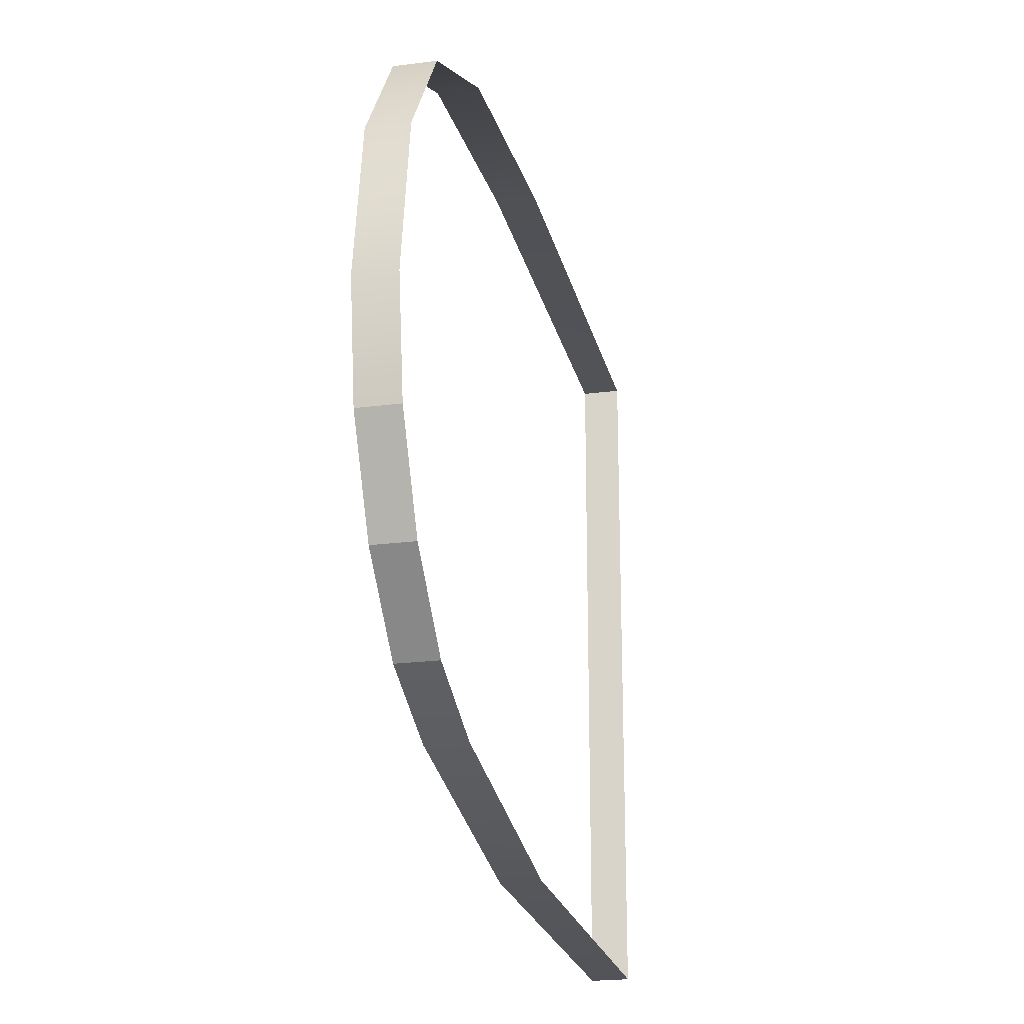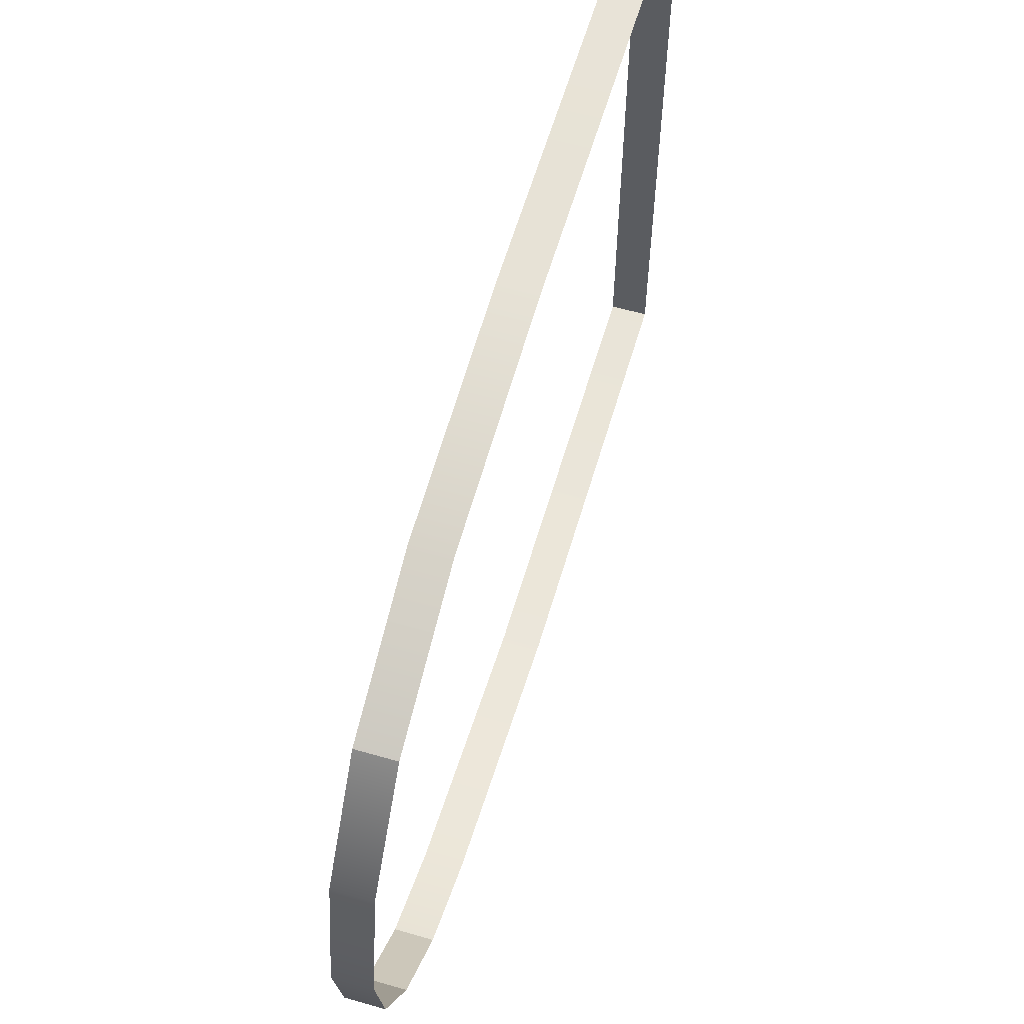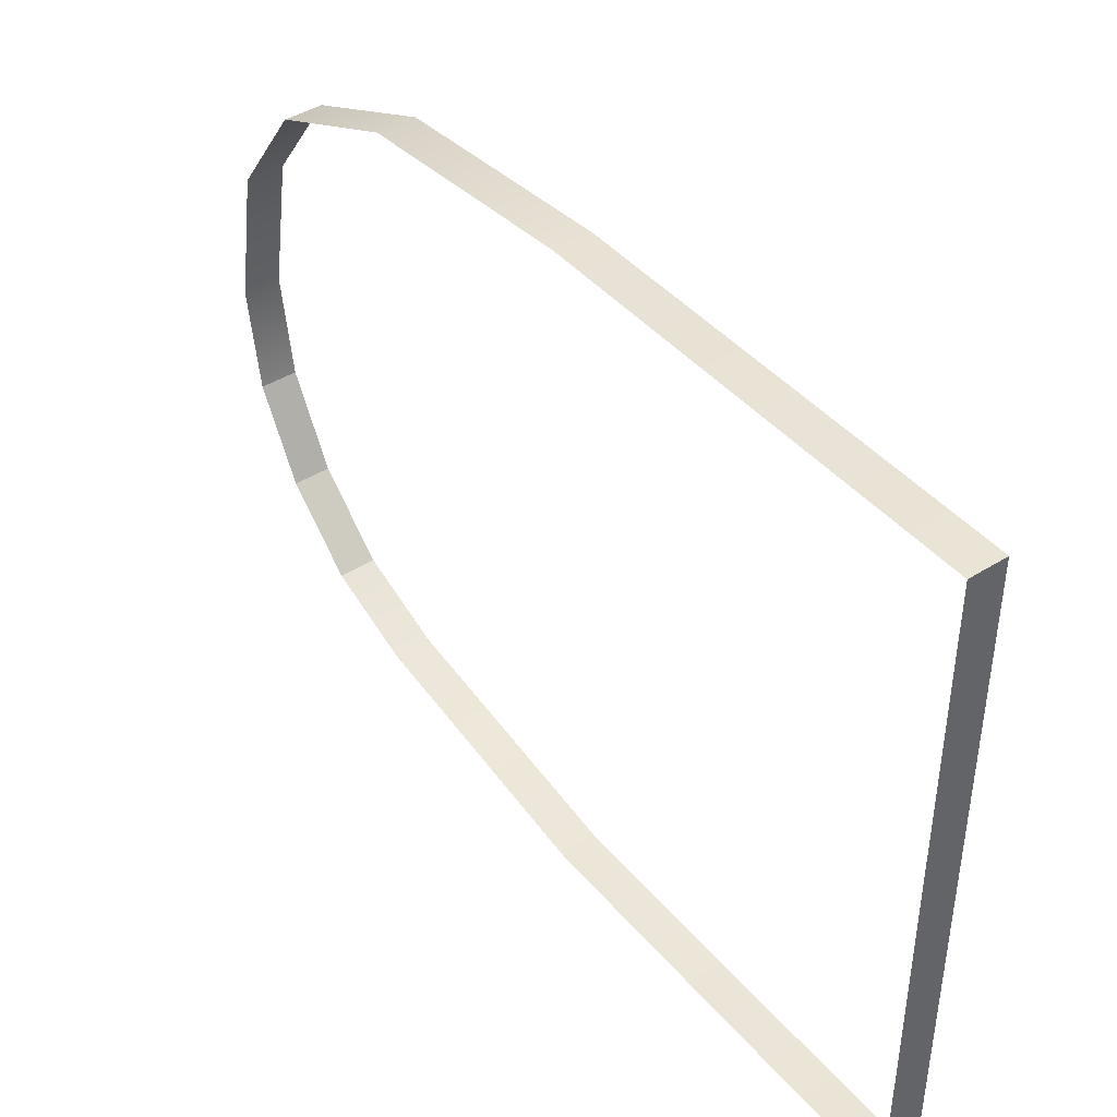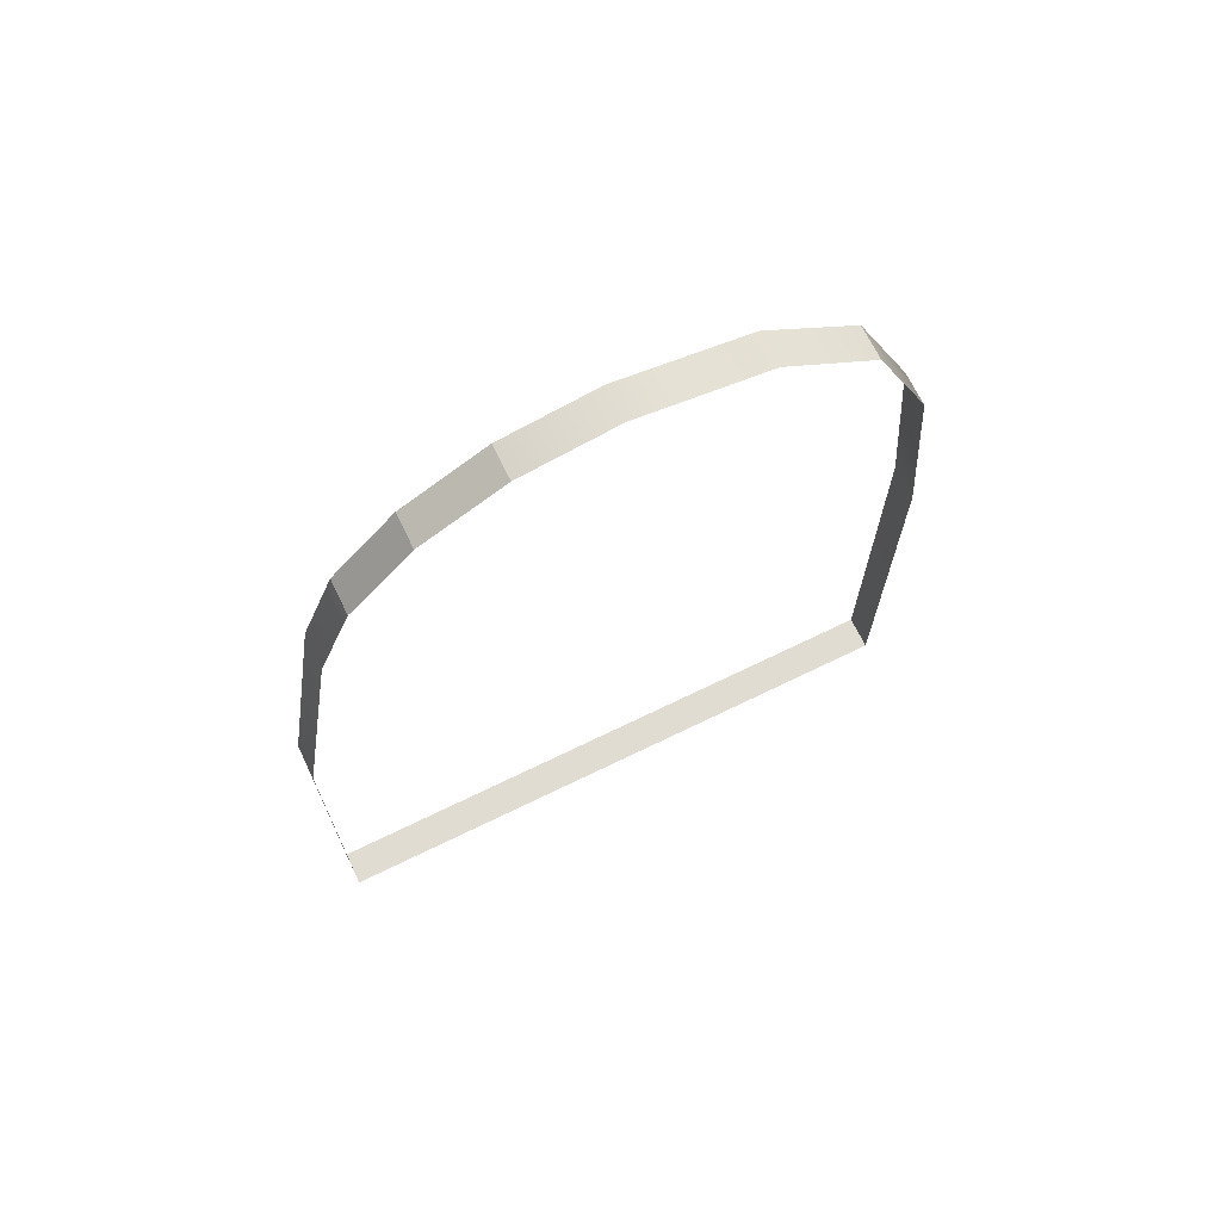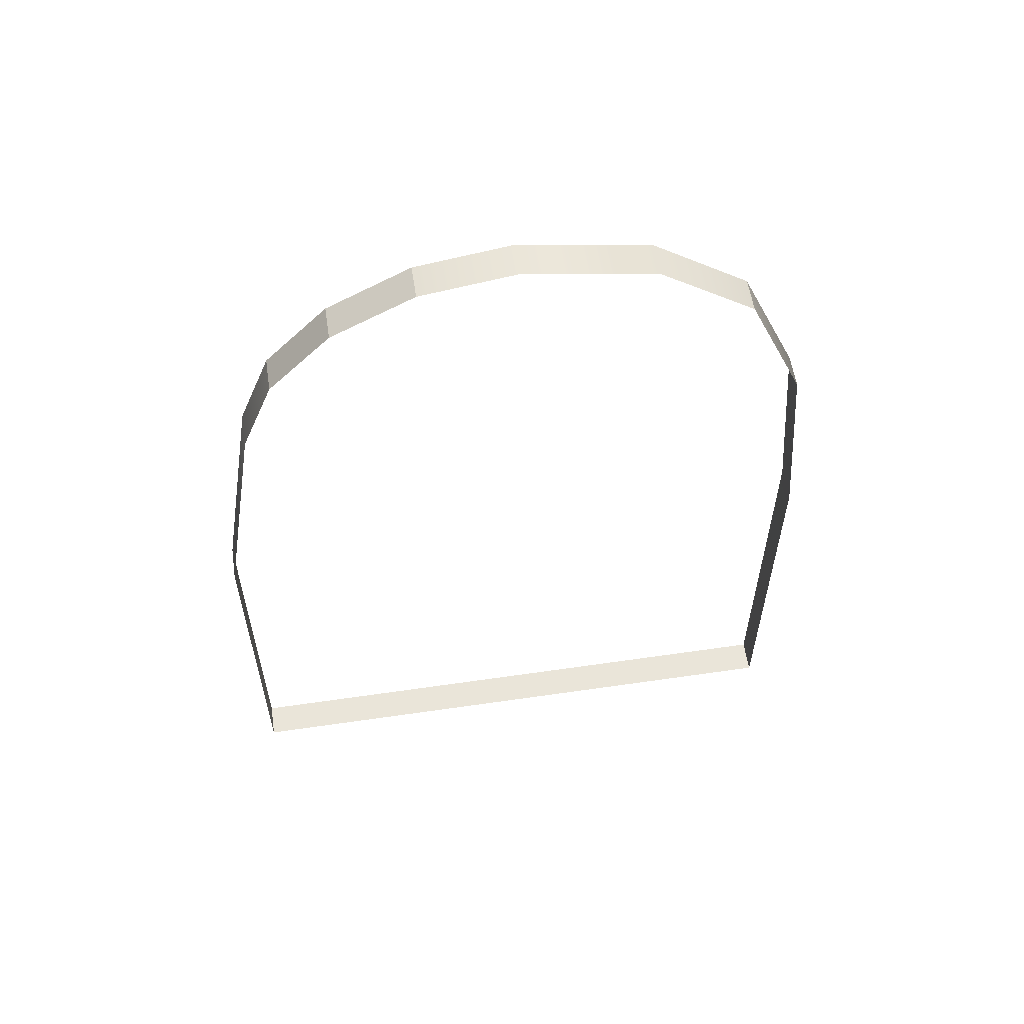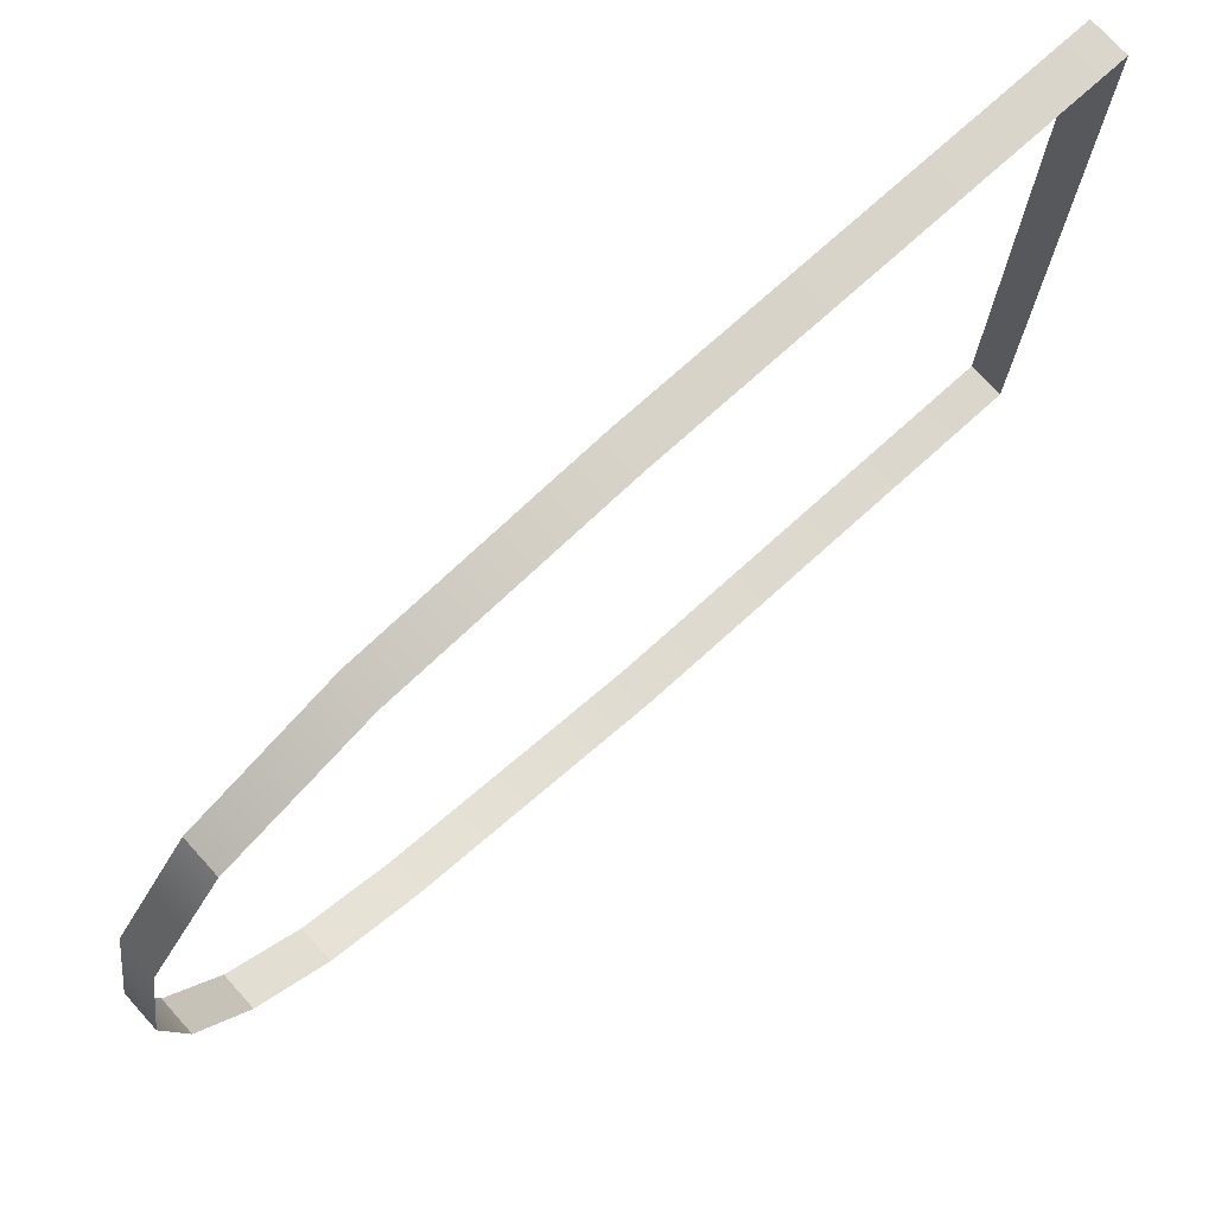
<metadata>
{"format":"obj","ext":"obj","renderer":"f3d","projection":"perspective","resolution":1024,"background":"white","views":[{"elev":-22.5,"azim":12.6,"up":"+Y"},{"elev":60.9,"azim":16.4,"up":"+Y"},{"elev":42.7,"azim":143.2,"up":"+Y"},{"elev":69.3,"azim":64.0,"up":"+Z"},{"elev":58.0,"azim":81.4,"up":"+Z"},{"elev":74.0,"azim":47.9,"up":"+Y"}]}
</metadata>
<code>
o #ID173
v -0.4194 -0.3611 0.07782
v -0.419 -0.3611 0.08236
v -0.419 -0.3611 0.07782
v -0.4194 -0.3611 0.08236
v -0.4194 -0.3611 0.08236
v -0.4194 -0.3611 0.07782
v -0.419 -0.3611 0.08236
v -0.419 -0.3611 0.07782
v -0.419 -0.354 0.07782
v -0.4194 -0.3611 0.07782
v -0.419 -0.3611 0.07782
v -0.4194 -0.354 0.07782
v -0.4194 -0.354 0.07782
v -0.419 -0.354 0.07782
v -0.4194 -0.3611 0.07782
v -0.419 -0.3611 0.07782
v -0.419 -0.3606 0.08521
v -0.4194 -0.3606 0.08521
v -0.4194 -0.3606 0.08521
v -0.419 -0.3606 0.08521
v -0.4194 -0.354 0.08255
v -0.419 -0.354 0.07782
v -0.419 -0.354 0.08255
v -0.4194 -0.354 0.07782
v -0.4194 -0.354 0.07782
v -0.4194 -0.354 0.08255
v -0.419 -0.354 0.07782
v -0.419 -0.354 0.08255
v -0.419 -0.3602 0.08618
v -0.4194 -0.3602 0.08618
v -0.4194 -0.3602 0.08618
v -0.419 -0.3602 0.08618
v -0.4194 -0.3542 0.08503
v -0.419 -0.3542 0.08503
v -0.4194 -0.3542 0.08503
v -0.419 -0.3542 0.08503
v -0.4194 -0.3602 0.08618
v -0.419 -0.3595 0.08696
v -0.419 -0.3602 0.08618
v -0.4194 -0.3595 0.08696
v -0.4194 -0.3595 0.08696
v -0.4194 -0.3602 0.08618
v -0.419 -0.3595 0.08696
v -0.419 -0.3602 0.08618
v -0.4194 -0.3549 0.08657
v -0.419 -0.3549 0.08657
v -0.4194 -0.3549 0.08657
v -0.419 -0.3549 0.08657
v -0.4194 -0.3586 0.08747
v -0.419 -0.3595 0.08696
v -0.4194 -0.3595 0.08696
v -0.419 -0.3586 0.08747
v -0.419 -0.3586 0.08747
v -0.4194 -0.3586 0.08747
v -0.419 -0.3595 0.08696
v -0.4194 -0.3595 0.08696
v -0.4194 -0.3549 0.08657
v -0.419 -0.356 0.08737
v -0.4194 -0.356 0.08737
v -0.419 -0.3549 0.08657
v -0.419 -0.3549 0.08657
v -0.4194 -0.3549 0.08657
v -0.419 -0.356 0.08737
v -0.4194 -0.356 0.08737
v -0.4194 -0.3575 0.08764
v -0.419 -0.3586 0.08747
v -0.4194 -0.3586 0.08747
v -0.419 -0.3575 0.08764
v -0.419 -0.3575 0.08764
v -0.4194 -0.3575 0.08764
v -0.419 -0.3586 0.08747
v -0.4194 -0.3586 0.08747
f 1 2 3
f 2 1 4
f 5 6 7
f 8 7 6
f 9 10 11
f 10 9 12
f 13 14 15
f 16 15 14
f 4 17 2
f 17 4 18
f 19 5 20
f 7 20 5
f 21 22 23
f 22 21 24
f 25 26 27
f 28 27 26
f 18 29 17
f 29 18 30
f 31 19 32
f 20 32 19
f 33 23 34
f 23 33 21
f 26 35 28
f 36 28 35
f 37 38 39
f 38 37 40
f 41 42 43
f 44 43 42
f 45 34 46
f 34 45 33
f 35 47 36
f 48 36 47
f 49 50 51
f 50 49 52
f 53 54 55
f 56 55 54
f 57 58 59
f 58 57 60
f 61 62 63
f 64 63 62
f 65 66 67
f 66 65 68
f 69 70 71
f 72 71 70
f 59 68 65
f 68 59 58
f 63 64 69
f 70 69 64

</code>
